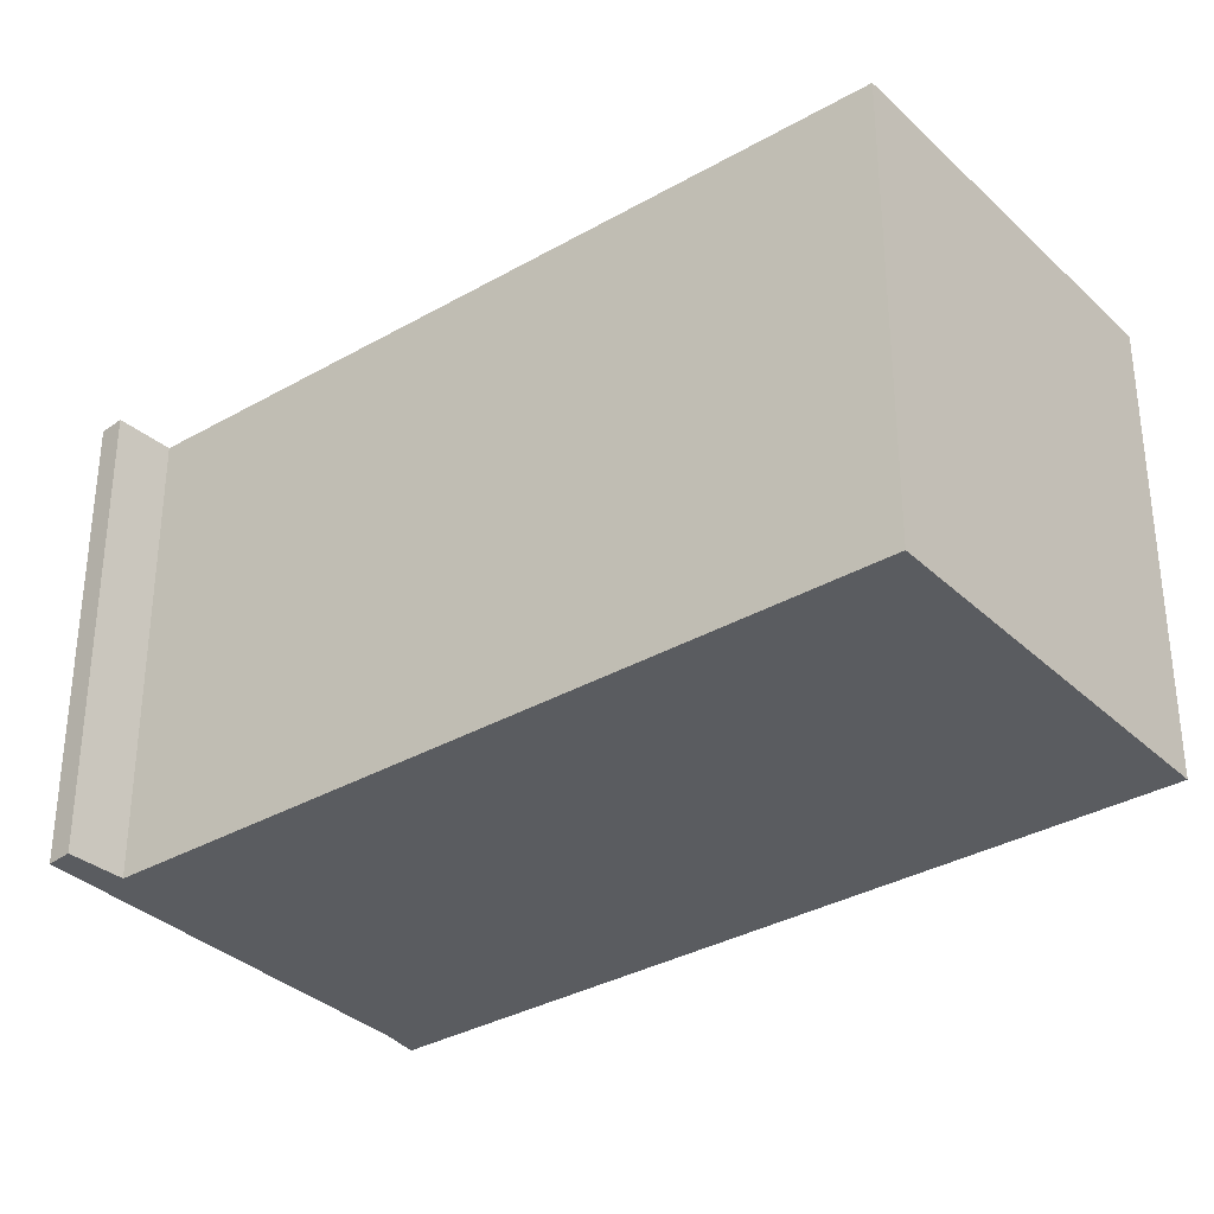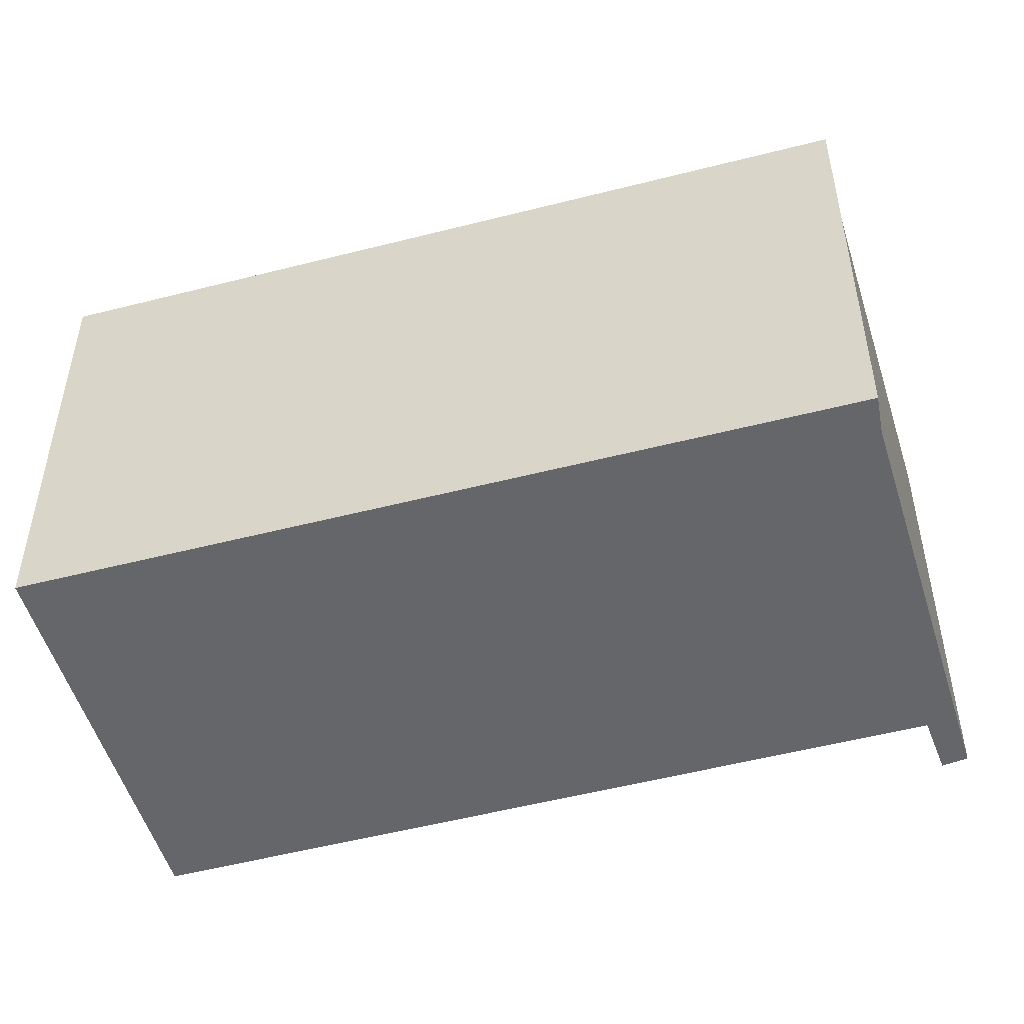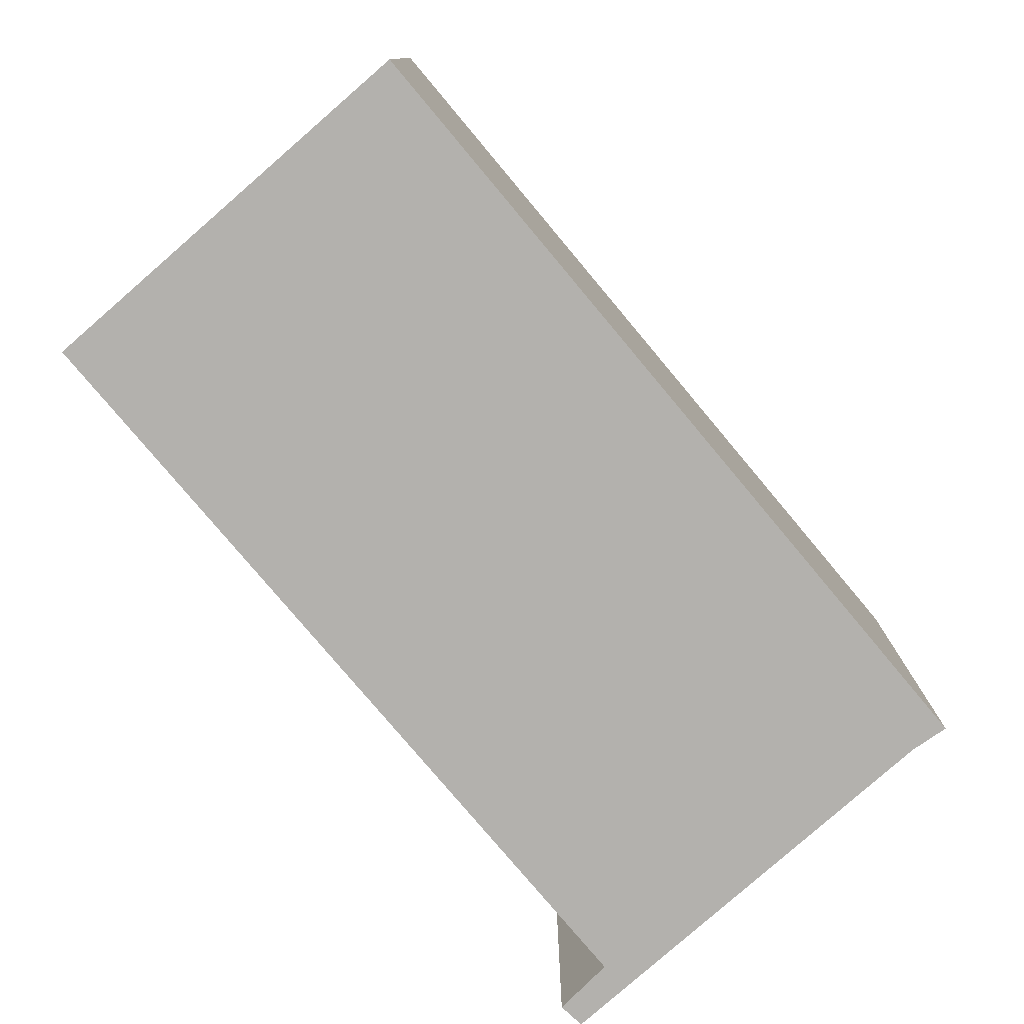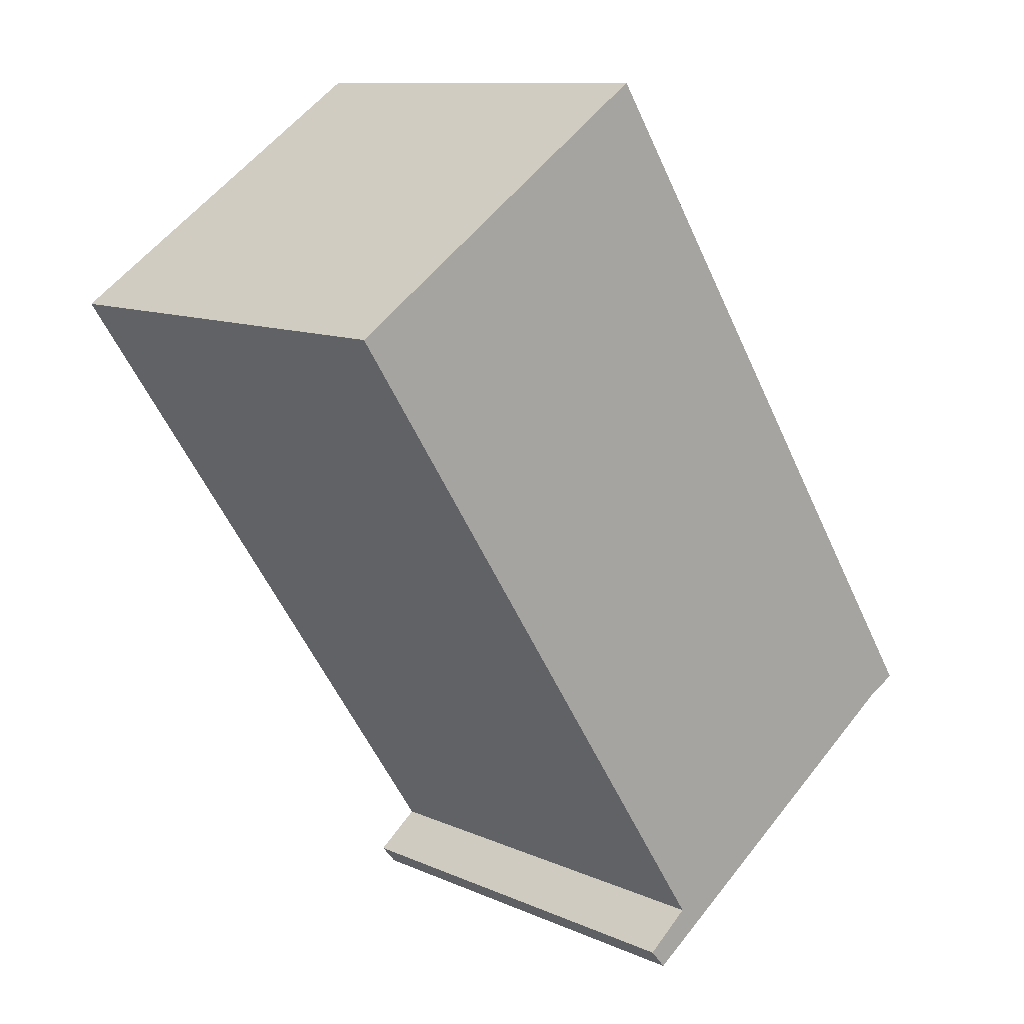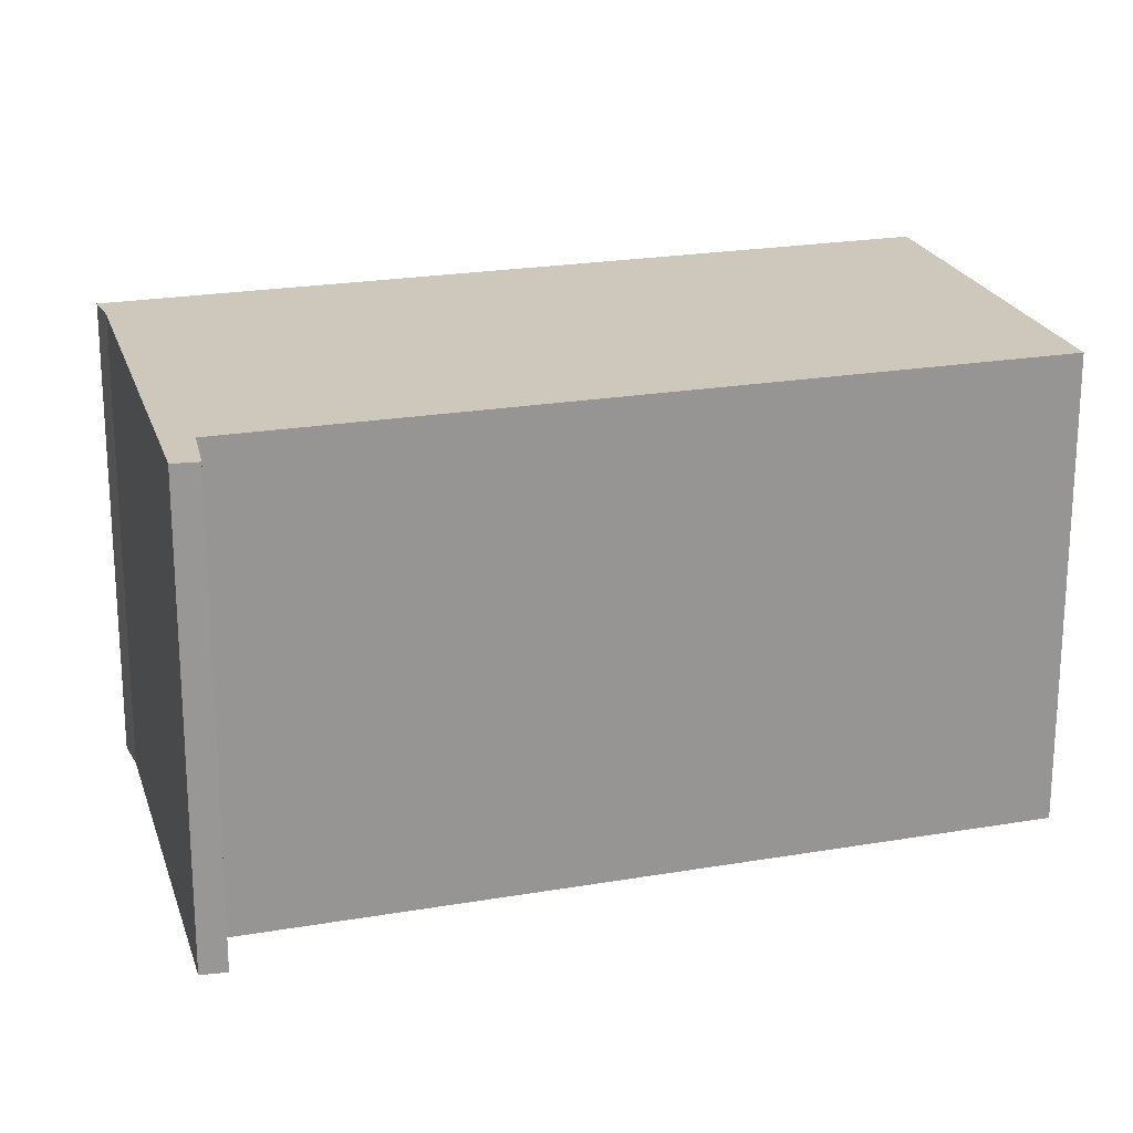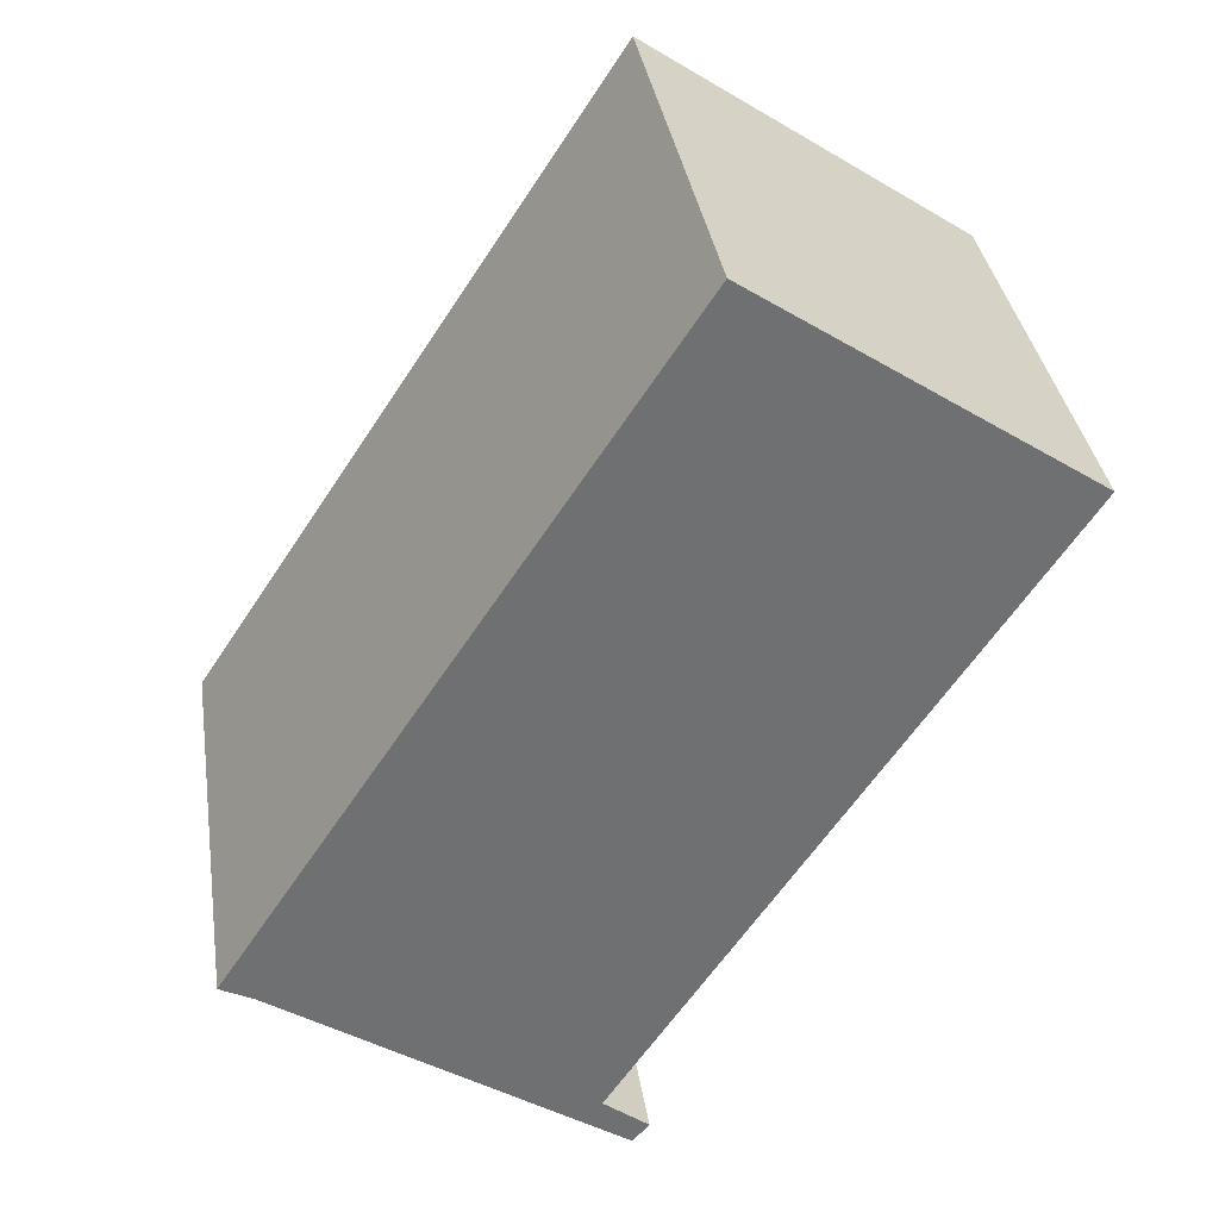
<metadata>
{"format":"obj","ext":"obj","renderer":"f3d","projection":"perspective","resolution":1024,"background":"white","views":[{"elev":-34.3,"azim":-85.8,"up":"+Y"},{"elev":-51.9,"azim":72.3,"up":"+Y"},{"elev":-79.3,"azim":6.7,"up":"+Y"},{"elev":10.8,"azim":-42.4,"up":"+Z"},{"elev":22.0,"azim":-140.2,"up":"+Y"},{"elev":35.7,"azim":171.3,"up":"+Z"}]}
</metadata>
<code>
v  1.969 2.697 1.347
v  2.548 2.697 -3.856
v  0 2.697 1.651e-16
v  4.407 2.697 -2.781
v  4.602 2.697 -2.678
v  2.376 2.697 -4.187
v  2.277 2.697 -4.071
v  4.602 1.64e-16 -2.678
v  4.407 1.703e-16 -2.781
v  2.376 2.564e-16 -4.187
v  2.277 2.493e-16 -4.071
v  2.548 2.361e-16 -3.856
v  0 0 0
v  1.969 -8.248e-17 1.347
g defaultobject
f 1 2 3
f 2 1 4
f 4 1 5
f 2 4 6
f 6 7 2
f 8 4 5
f 4 8 9
f 9 6 4
f 6 9 10
f 10 7 6
f 7 10 11
f 12 3 2
f 3 12 13
f 11 2 7
f 2 11 12
f 13 1 3
f 1 13 14
f 14 5 1
f 5 14 8
f 14 9 8
f 9 14 12
f 12 14 13
f 9 11 10
f 11 9 12

</code>
